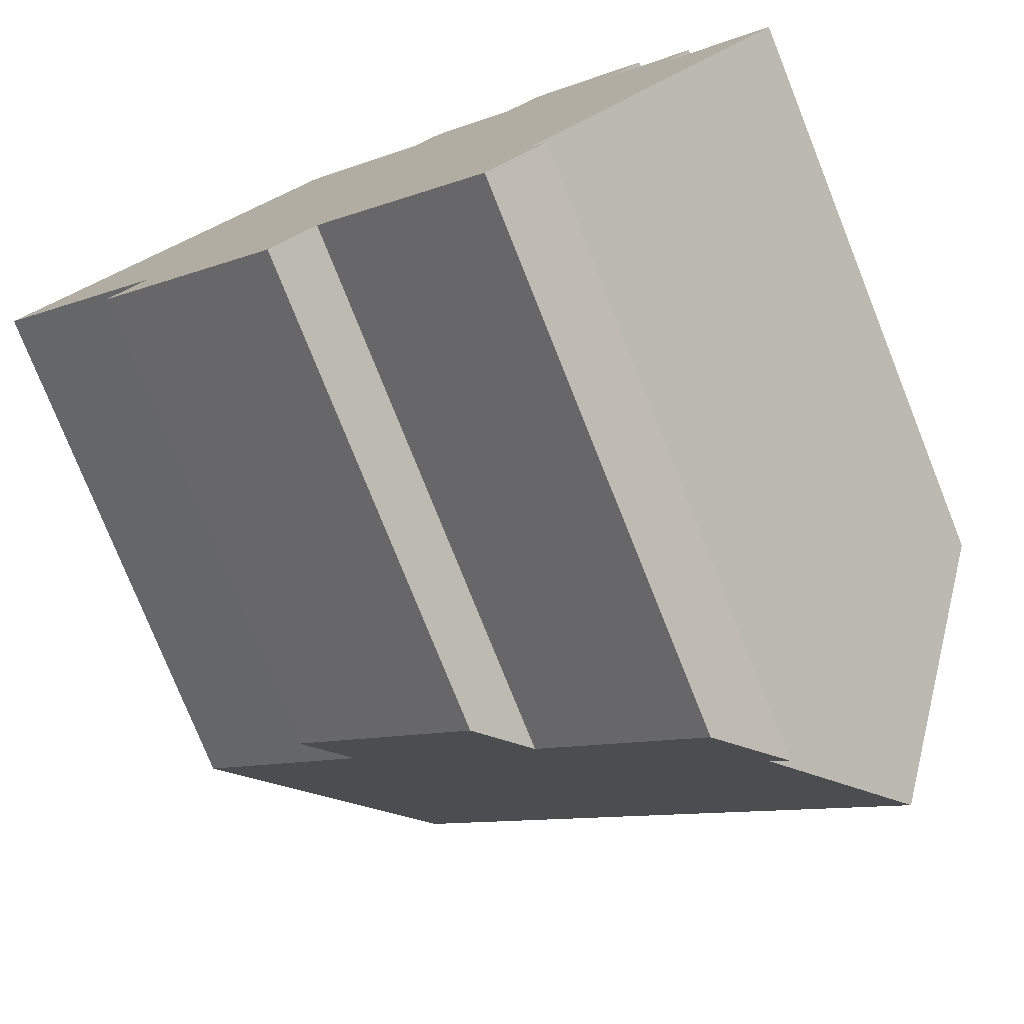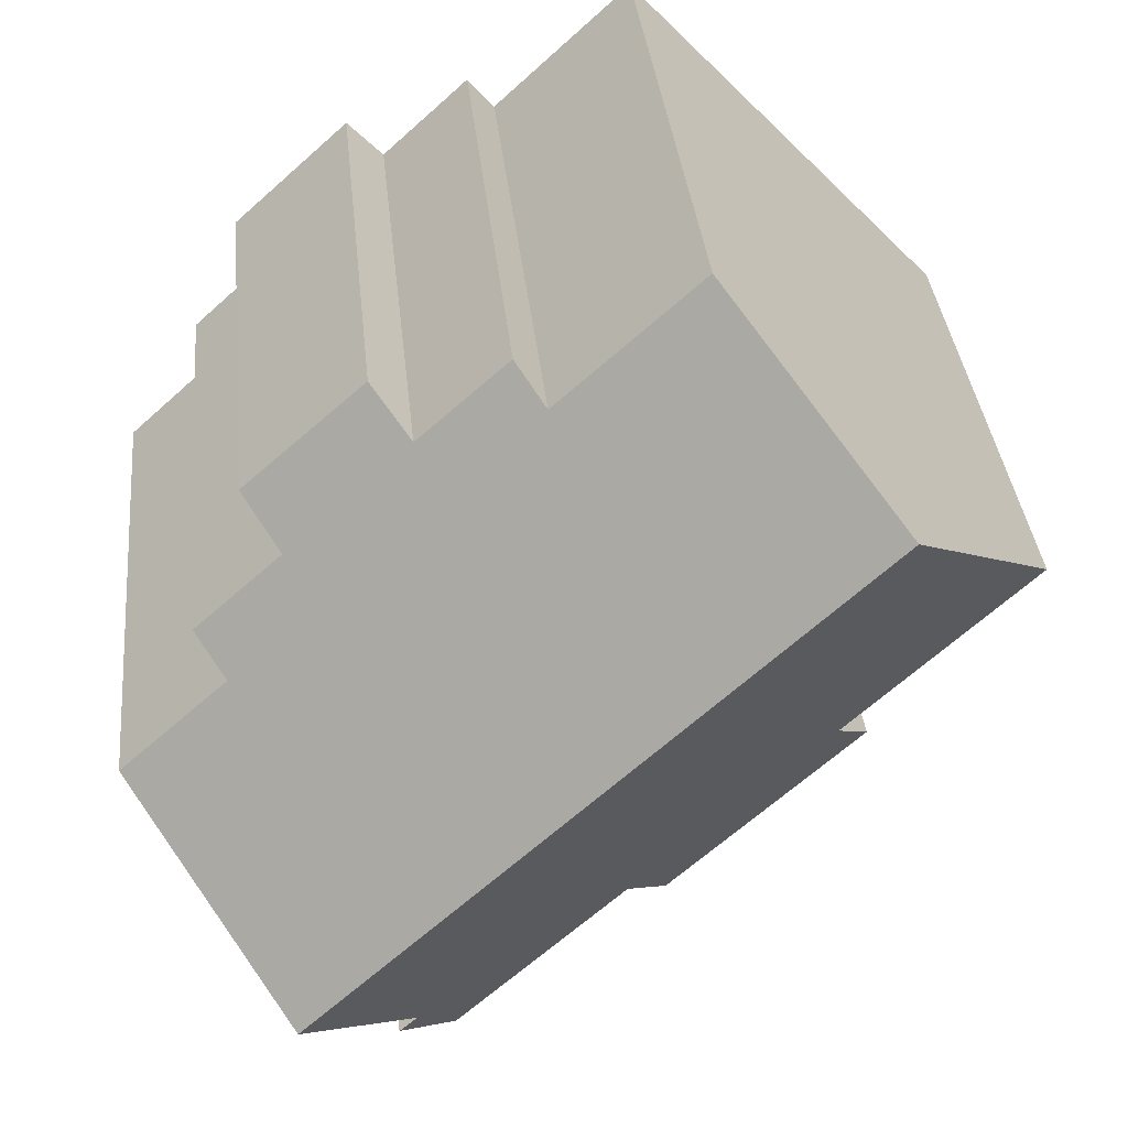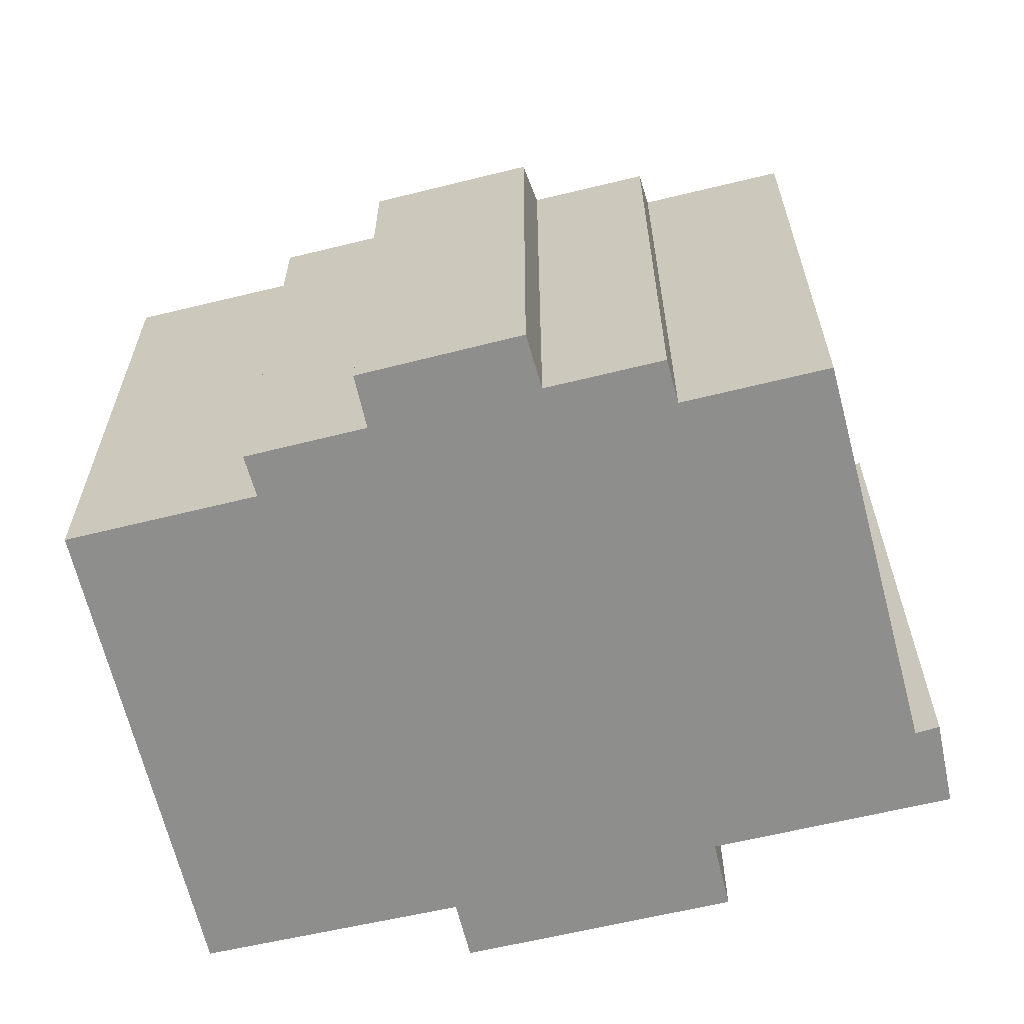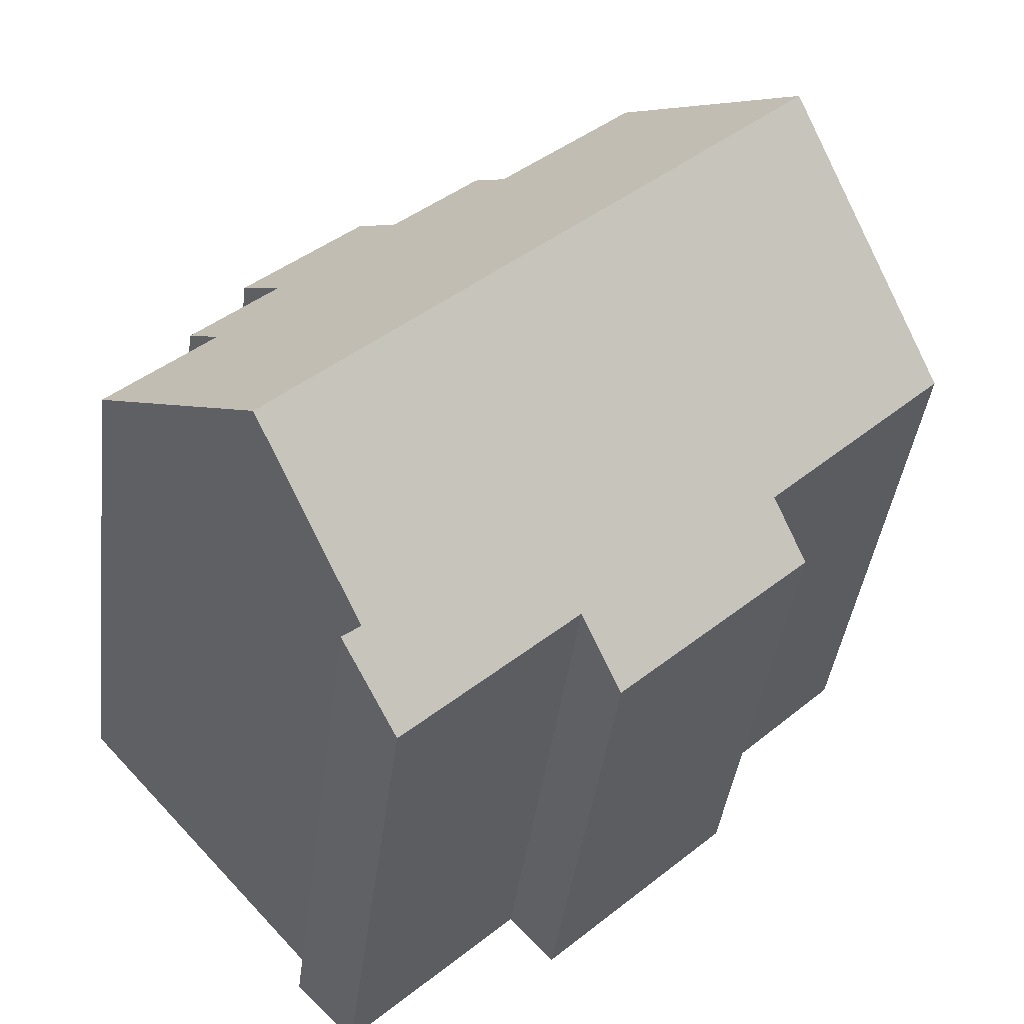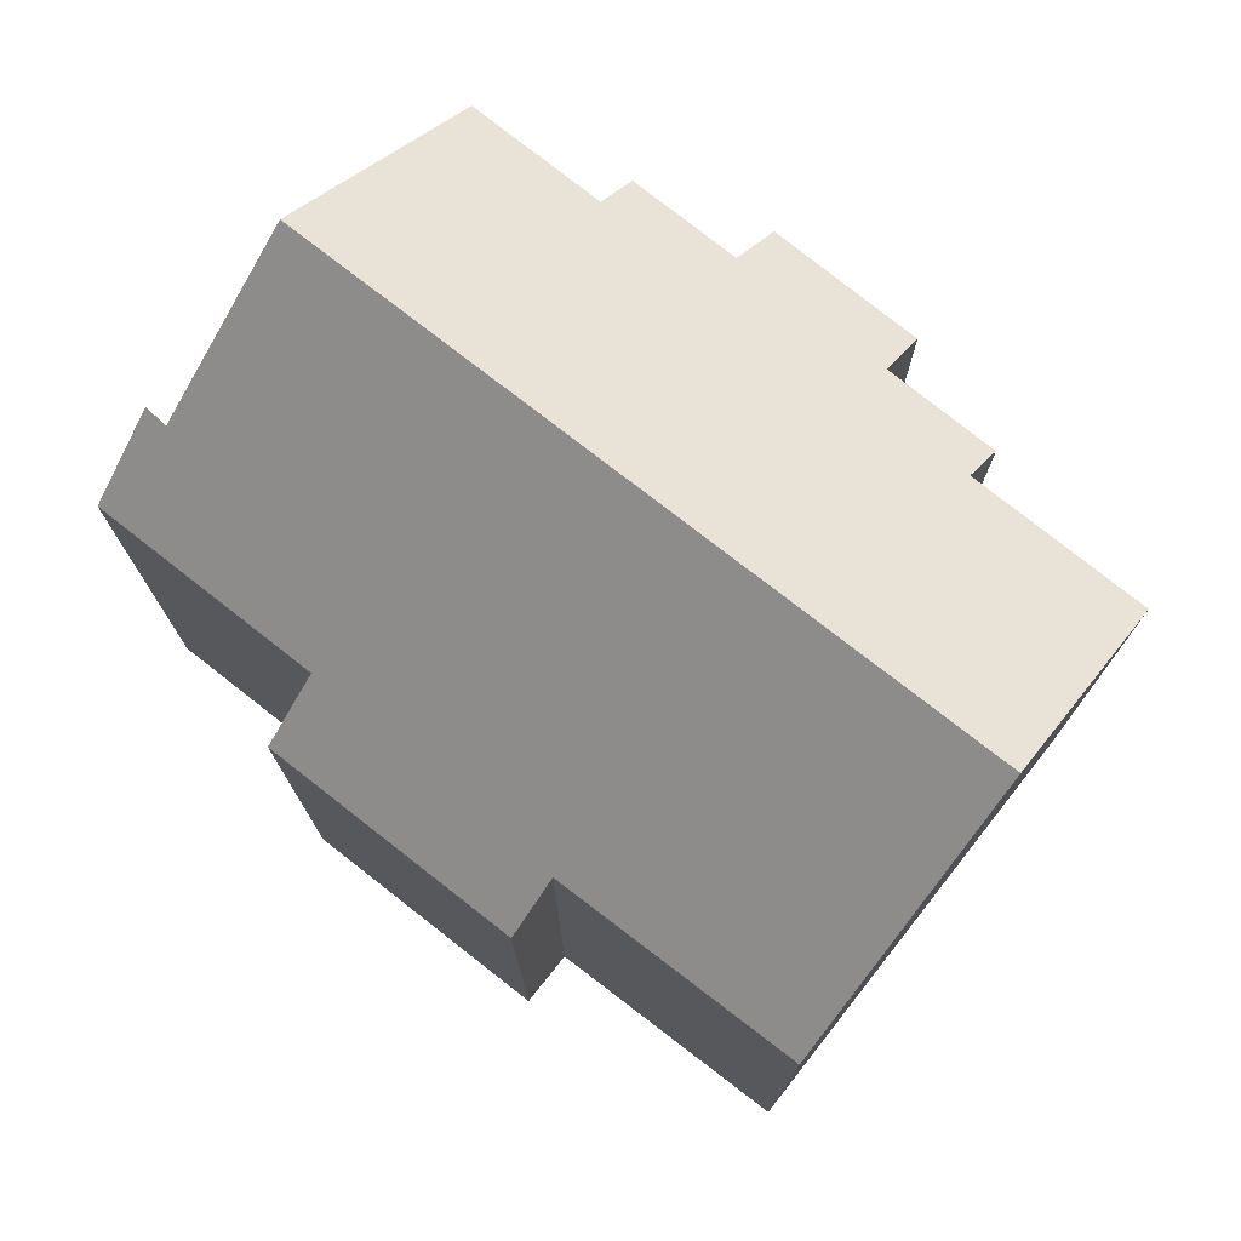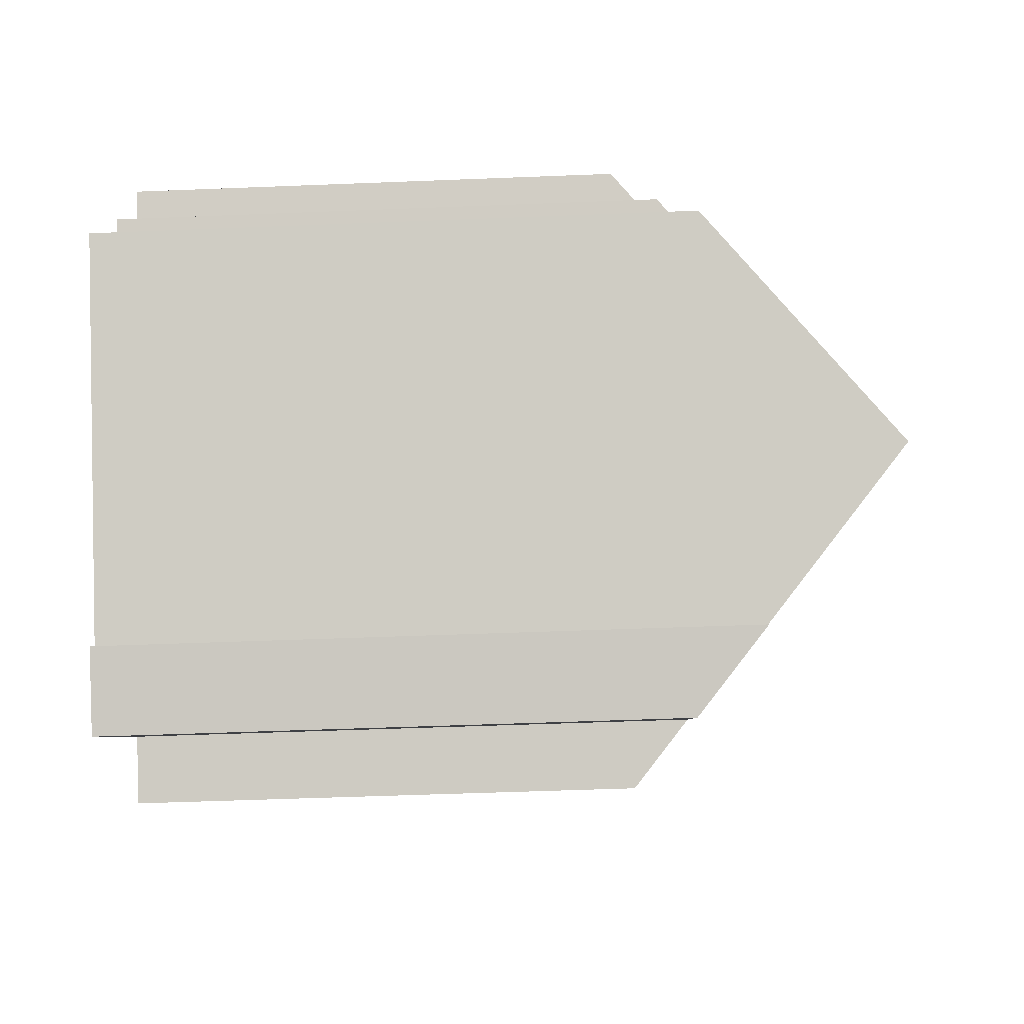
<metadata>
{"format":"obj","ext":"obj","renderer":"f3d","projection":"perspective","resolution":1024,"background":"white","views":[{"elev":-77.4,"azim":21.8,"up":"+Z"},{"elev":35.4,"azim":174.3,"up":"+Z"},{"elev":-64.8,"azim":56.6,"up":"+Y"},{"elev":-40.4,"azim":173.0,"up":"+Z"},{"elev":76.9,"azim":-98.8,"up":"+Y"},{"elev":-48.1,"azim":92.6,"up":"+Z"}]}
</metadata>
<code>
v  4.092 17.64 4.382
v  19.91 13.33 -3.39
v  16.42 17.64 -7.273
v  17.46 13.37 -1.135
v  18.14 12.54 -0.38
v  16.16 12.56 1.437
v  16.98 11.53 2.395
v  15.98 11.55 3.3
v  13.38 12.59 4.024
v  14.22 11.59 4.901
v  10.73 13.41 5.15
v  7.547 13.46 8.081
v  11.35 12.63 5.876
v  12.88 12.88 -11.87
v  13.82 14.43 -10.17
v  14.25 14.46 -10.52
v  3.361 11.56 -5.071
v  4.258 12.65 -4.093
v  7.85 11.57 -9.282
v  15.98 17.09 -7.763
v  8.907 12.85 -8.149
v  0 12.69 7.772e-16
v  0 0 0
v  7.547 -4.948e-16 8.081
v  4.092 -2.683e-16 4.382
v  10.73 -3.153e-16 5.15
v  11.35 -3.598e-16 5.876
v  13.38 -2.464e-16 4.024
v  14.22 -3.001e-16 4.901
v  4.258 2.506e-16 -4.093
v  3.361 3.105e-16 -5.071
v  16.98 -1.467e-16 2.395
v  15.98 -2.021e-16 3.3
v  16.16 -8.799e-17 1.437
v  18.14 2.327e-17 -0.38
v  17.46 6.95e-17 -1.135
v  19.91 2.076e-16 -3.39
v  14.25 6.44e-16 -10.52
v  13.82 6.227e-16 -10.17
v  16.42 4.453e-16 -7.273
v  15.98 4.753e-16 -7.763
v  12.88 7.269e-16 -11.87
v  8.907 4.99e-16 -8.149
v  7.85 5.684e-16 -9.282
g defaultobject
f 1 2 3
f 2 1 4
f 4 1 5
f 5 1 6
f 6 1 7
f 7 1 8
f 8 1 9
f 8 9 10
f 9 1 11
f 11 1 12
f 13 9 11
f 14 15 16
f 17 18 19
f 20 1 3
f 1 20 15
f 1 15 14
f 1 14 21
f 1 21 19
f 1 19 18
f 1 18 22
f 22 12 1
f 12 22 23
f 12 23 24
f 24 23 25
f 26 13 11
f 13 26 27
f 28 10 9
f 10 28 29
f 17 30 18
f 30 17 31
f 24 11 12
f 11 24 26
f 27 9 13
f 9 27 28
f 29 8 10
f 8 29 7
f 7 29 32
f 32 29 33
f 34 5 6
f 5 34 35
f 36 2 4
f 2 36 37
f 15 38 16
f 38 15 39
f 7 34 6
f 34 7 32
f 5 36 4
f 36 5 35
f 2 20 3
f 20 2 15
f 15 2 37
f 15 37 39
f 39 37 40
f 39 40 41
f 38 14 16
f 14 38 42
f 43 19 21
f 19 43 44
f 42 21 14
f 21 42 43
f 44 17 19
f 17 44 31
f 18 23 22
f 23 18 30
f 29 28 33
f 27 26 28
f 38 43 42
f 43 38 39
f 43 39 41
f 43 41 31
f 31 41 30
f 30 41 40
f 30 40 37
f 30 37 23
f 23 37 25
f 25 37 36
f 25 36 35
f 25 35 34
f 25 34 26
f 25 26 24
f 26 34 32
f 26 32 28
f 28 32 33
f 31 44 43

</code>
